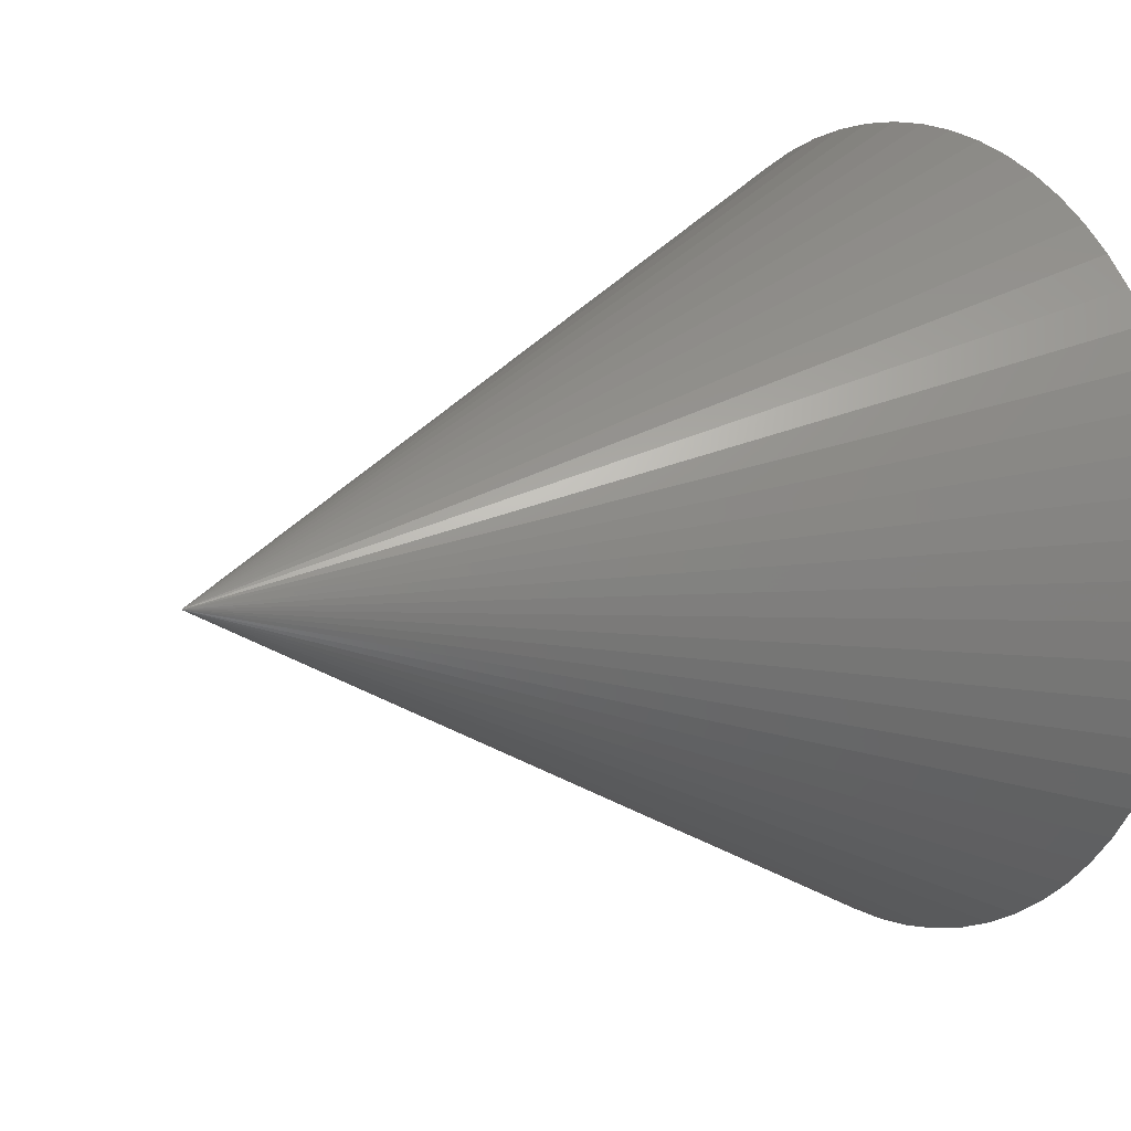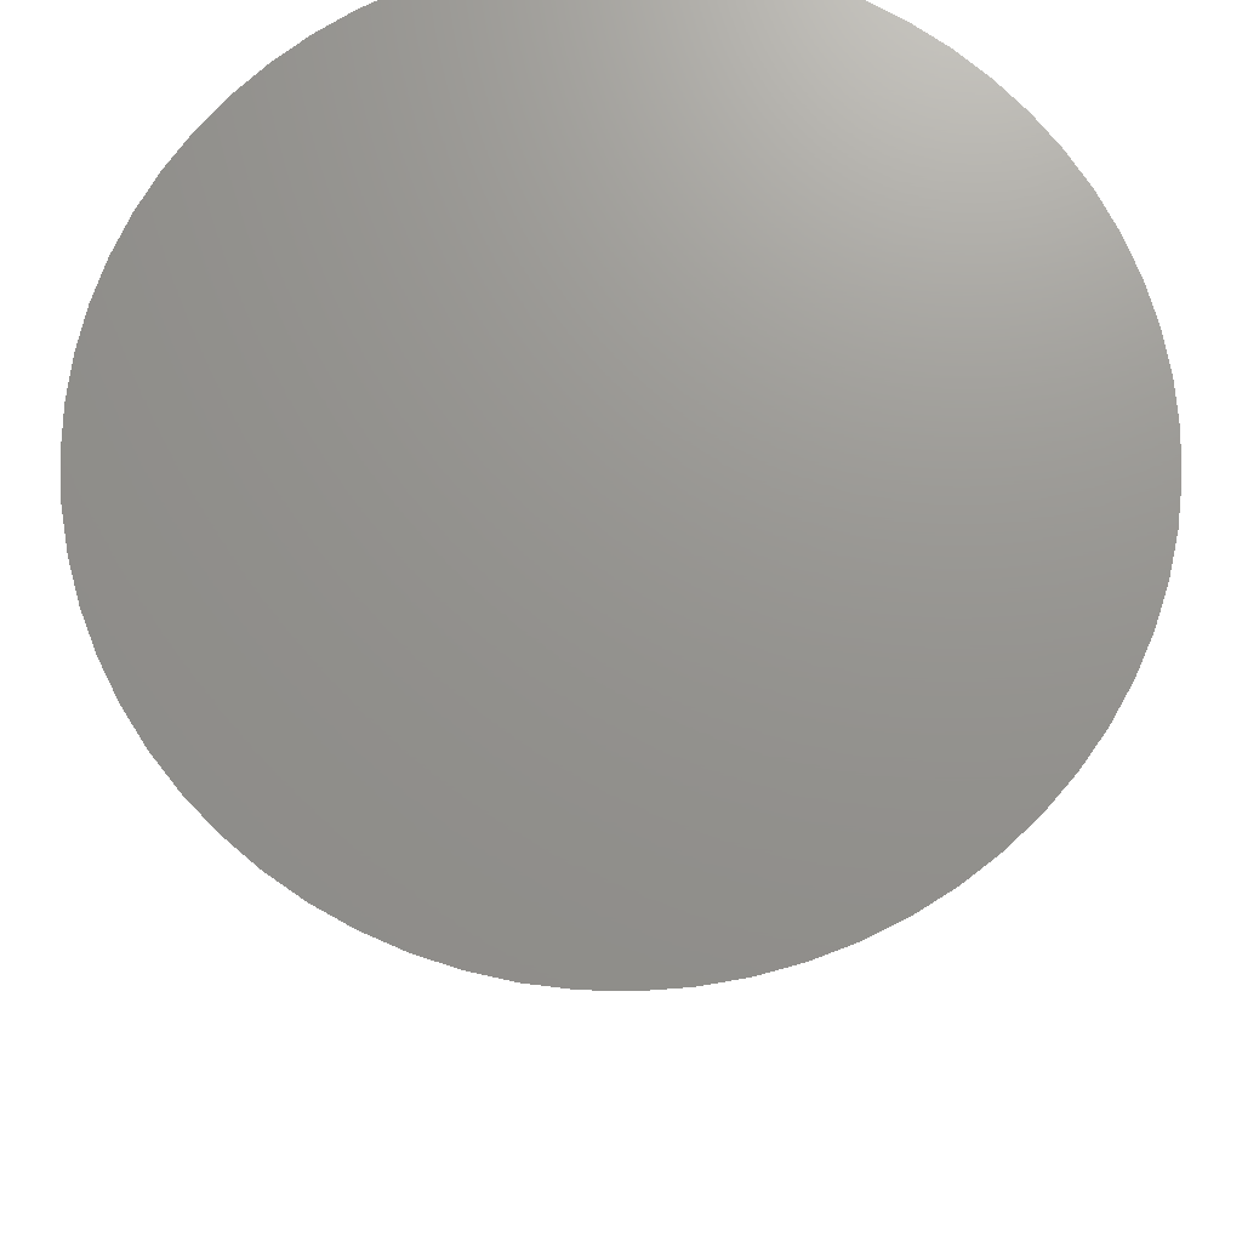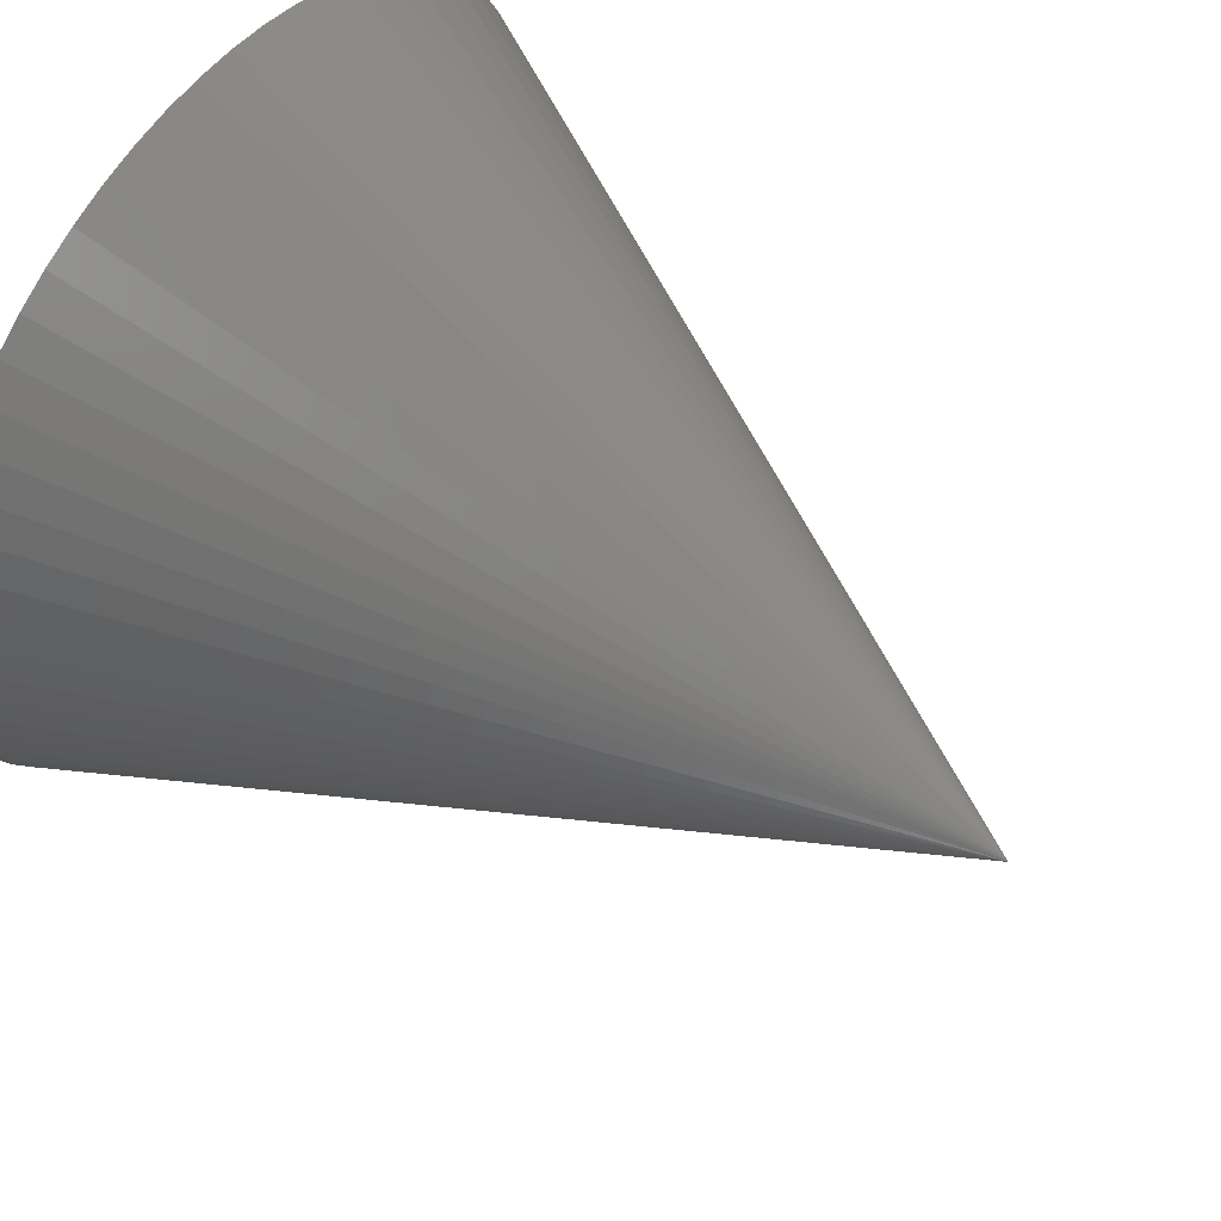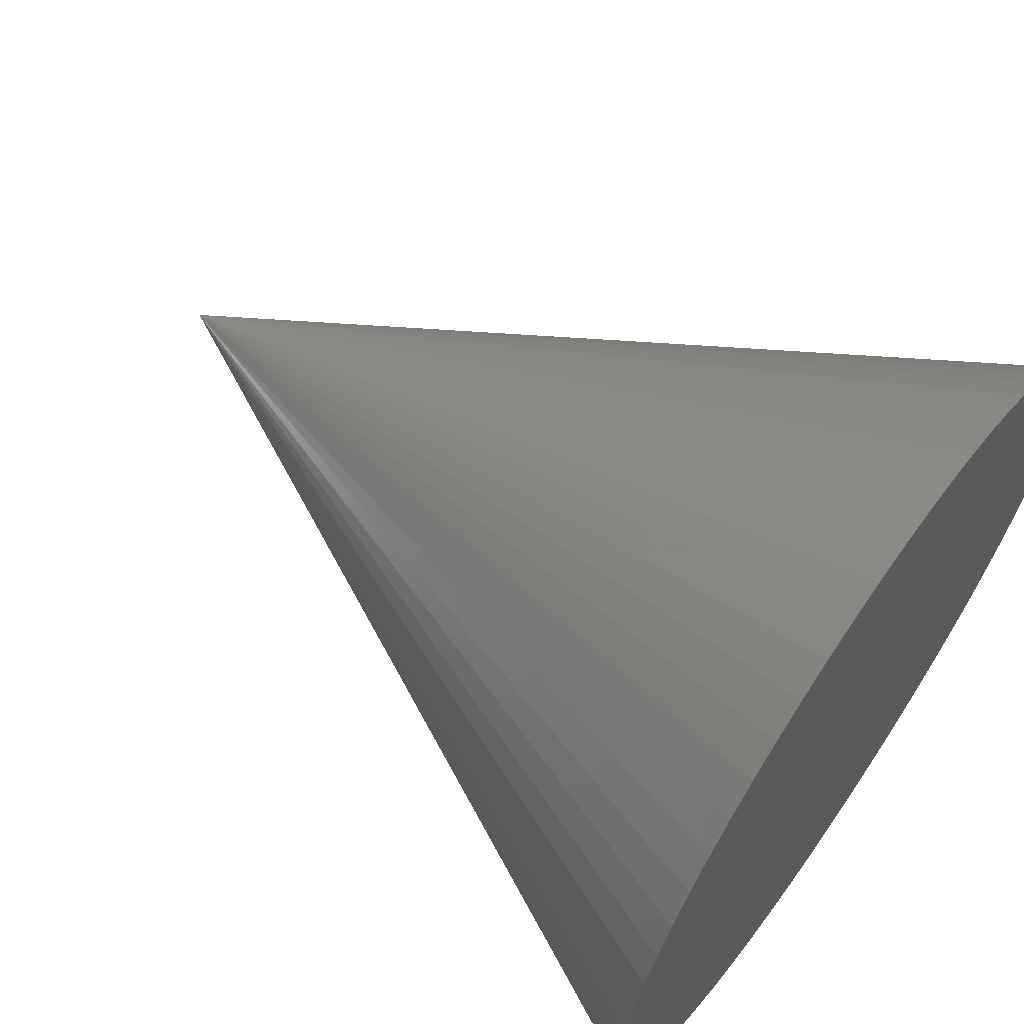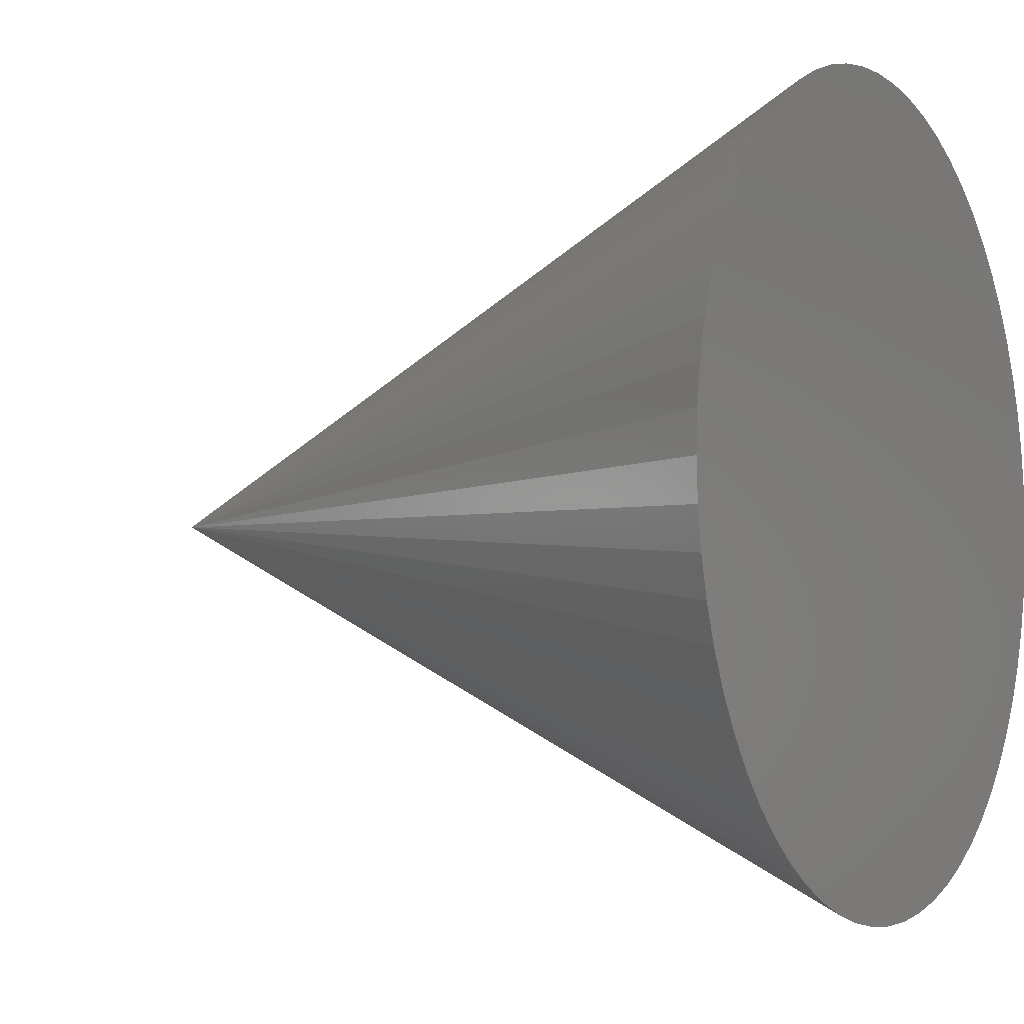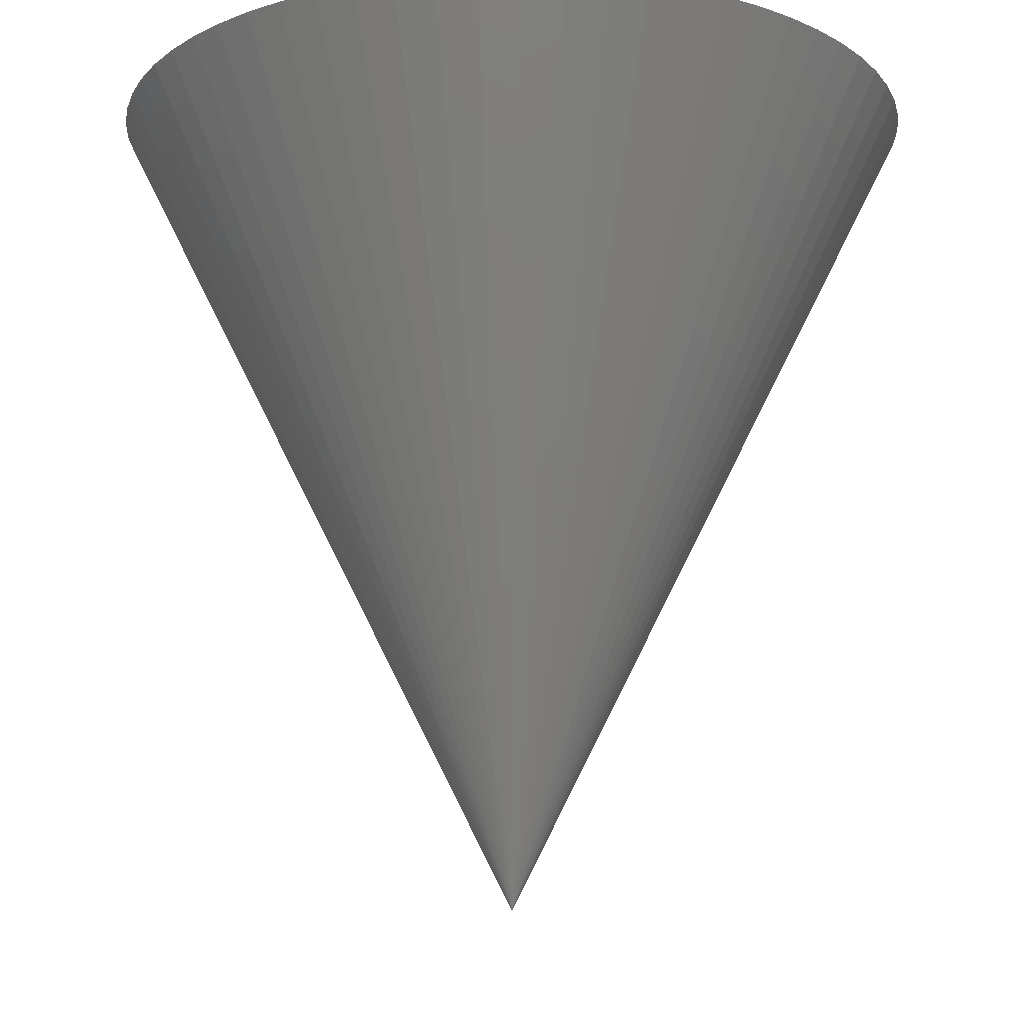
<metadata>
{"format":"stl","ext":"stl","renderer":"f3d","projection":"perspective","resolution":1024,"background":"white","views":[{"elev":8.8,"azim":53.1,"up":"+Z"},{"elev":71.2,"azim":32.3,"up":"+Y"},{"elev":58.0,"azim":-53.3,"up":"+Z"},{"elev":63.8,"azim":125.1,"up":"+Z"},{"elev":-4.8,"azim":119.8,"up":"+Z"},{"elev":-14.3,"azim":133.8,"up":"+Y"}]}
</metadata>
<code>
# stl→obj: 66 verts, 128 faces
v 0 1 0
v 0.9952 1 0.09802
v 1 1 0
v 0.9808 1 0.1951
v 0.9569 1 0.2903
v 0.9239 1 0.3827
v 0.8819 1 0.4714
v 0.8315 1 0.5556
v 0.773 1 0.6344
v 0.7071 1 0.7071
v 0.6344 1 0.773
v 0.5556 1 0.8315
v 0.4714 1 0.8819
v 0.3827 1 0.9239
v 0.2903 1 0.9569
v 0.1951 1 0.9808
v 0.09802 1 0.9952
v 6.123e-17 1 1
v -0.09802 1 0.9952
v -0.1951 1 0.9808
v -0.2903 1 0.9569
v -0.3827 1 0.9239
v -0.4714 1 0.8819
v -0.5556 1 0.8315
v -0.6344 1 0.773
v -0.7071 1 0.7071
v -0.773 1 0.6344
v -0.8315 1 0.5556
v -0.8819 1 0.4714
v -0.9239 1 0.3827
v -0.9569 1 0.2903
v -0.9808 1 0.1951
v -0.9952 1 0.09802
v -1 1 1.225e-16
v -0.9952 1 -0.09802
v -0.9808 1 -0.1951
v -0.9569 1 -0.2903
v -0.9239 1 -0.3827
v -0.8819 1 -0.4714
v -0.8315 1 -0.5556
v -0.773 1 -0.6344
v -0.7071 1 -0.7071
v -0.6344 1 -0.773
v -0.5556 1 -0.8315
v -0.4714 1 -0.8819
v -0.3827 1 -0.9239
v -0.2903 1 -0.9569
v -0.1951 1 -0.9808
v -0.09802 1 -0.9952
v -1.837e-16 1 -1
v 0.09802 1 -0.9952
v 0.1951 1 -0.9808
v 0.2903 1 -0.9569
v 0.3827 1 -0.9239
v 0.4714 1 -0.8819
v 0.5556 1 -0.8315
v 0.6344 1 -0.773
v 0.7071 1 -0.7071
v 0.773 1 -0.6344
v 0.8315 1 -0.5556
v 0.8819 1 -0.4714
v 0.9239 1 -0.3827
v 0.9569 1 -0.2903
v 0.9808 1 -0.1951
v 0.9952 1 -0.09802
v 0 -1 0
f 1 2 3
f 1 4 2
f 1 5 4
f 1 6 5
f 1 7 6
f 1 8 7
f 1 9 8
f 1 10 9
f 1 11 10
f 1 12 11
f 1 13 12
f 1 14 13
f 1 15 14
f 1 16 15
f 1 17 16
f 1 18 17
f 1 19 18
f 1 20 19
f 1 21 20
f 1 22 21
f 1 23 22
f 1 24 23
f 1 25 24
f 1 26 25
f 1 27 26
f 1 28 27
f 1 29 28
f 1 30 29
f 1 31 30
f 1 32 31
f 1 33 32
f 1 34 33
f 1 35 34
f 1 36 35
f 1 37 36
f 1 38 37
f 1 39 38
f 1 40 39
f 1 41 40
f 1 42 41
f 1 43 42
f 1 44 43
f 1 45 44
f 1 46 45
f 1 47 46
f 1 48 47
f 1 49 48
f 1 50 49
f 1 51 50
f 1 52 51
f 1 53 52
f 1 54 53
f 1 55 54
f 1 56 55
f 1 57 56
f 1 58 57
f 1 59 58
f 1 60 59
f 1 61 60
f 1 62 61
f 1 63 62
f 1 64 63
f 1 65 64
f 1 3 65
f 66 3 2
f 66 2 4
f 66 4 5
f 66 5 6
f 66 6 7
f 66 7 8
f 66 8 9
f 66 9 10
f 66 10 11
f 66 11 12
f 66 12 13
f 66 13 14
f 66 14 15
f 66 15 16
f 66 16 17
f 66 17 18
f 66 18 19
f 66 19 20
f 66 20 21
f 66 21 22
f 66 22 23
f 66 23 24
f 66 24 25
f 66 25 26
f 66 26 27
f 66 27 28
f 66 28 29
f 66 29 30
f 66 30 31
f 66 31 32
f 66 32 33
f 66 33 34
f 66 34 35
f 66 35 36
f 66 36 37
f 66 37 38
f 66 38 39
f 66 39 40
f 66 40 41
f 66 41 42
f 66 42 43
f 66 43 44
f 66 44 45
f 66 45 46
f 66 46 47
f 66 47 48
f 66 48 49
f 66 49 50
f 66 50 51
f 66 51 52
f 66 52 53
f 66 53 54
f 66 54 55
f 66 55 56
f 66 56 57
f 66 57 58
f 66 58 59
f 66 59 60
f 66 60 61
f 66 61 62
f 66 62 63
f 66 63 64
f 66 64 65
f 66 65 3

</code>
